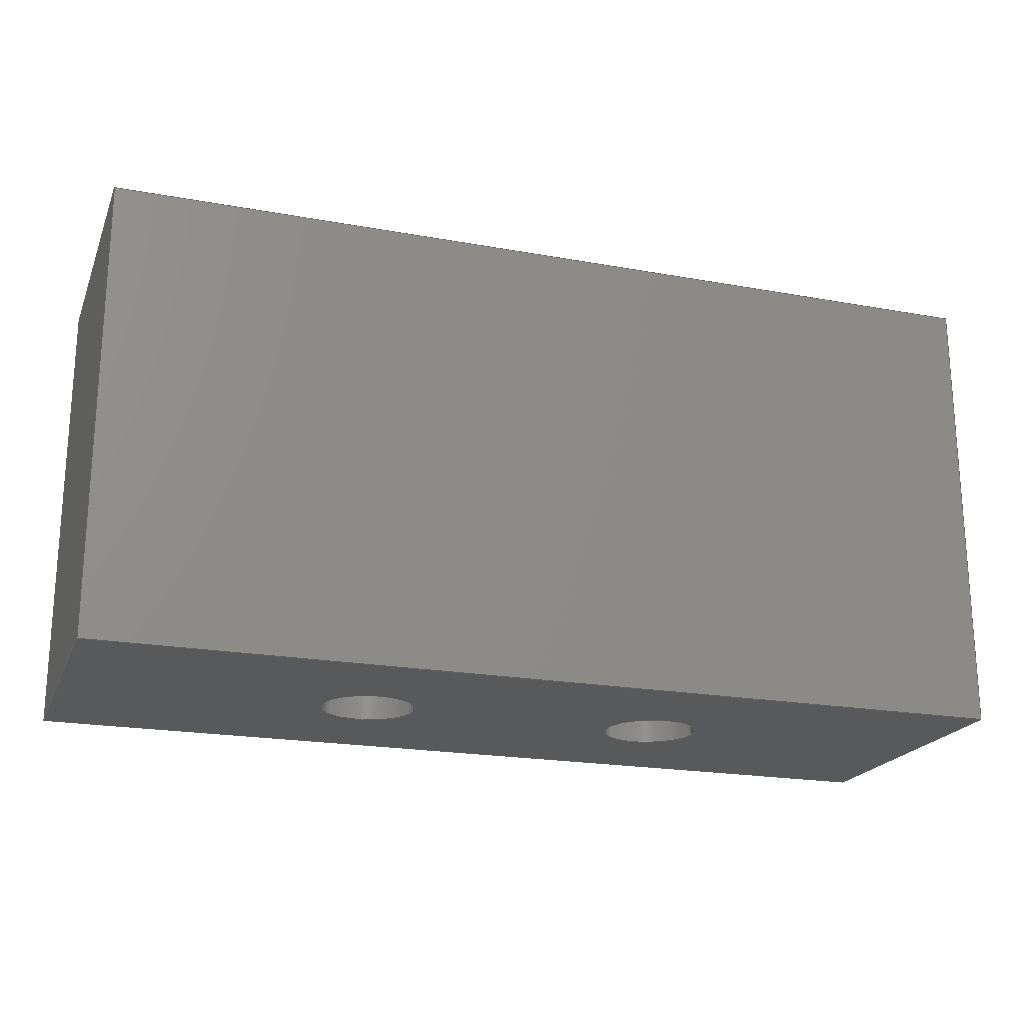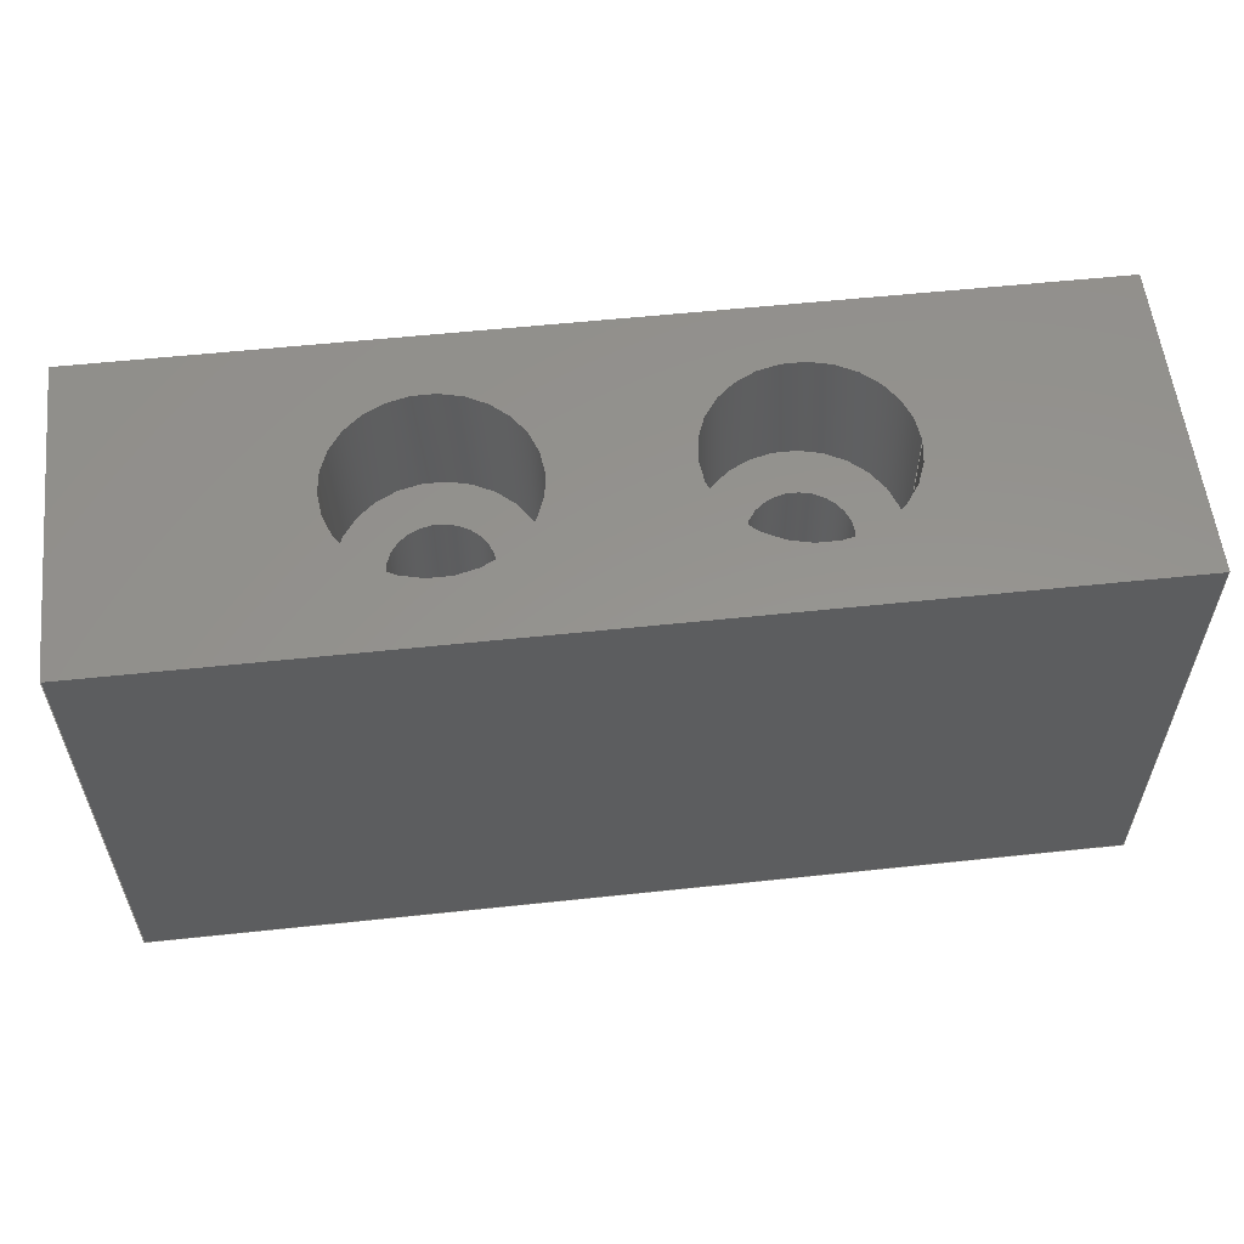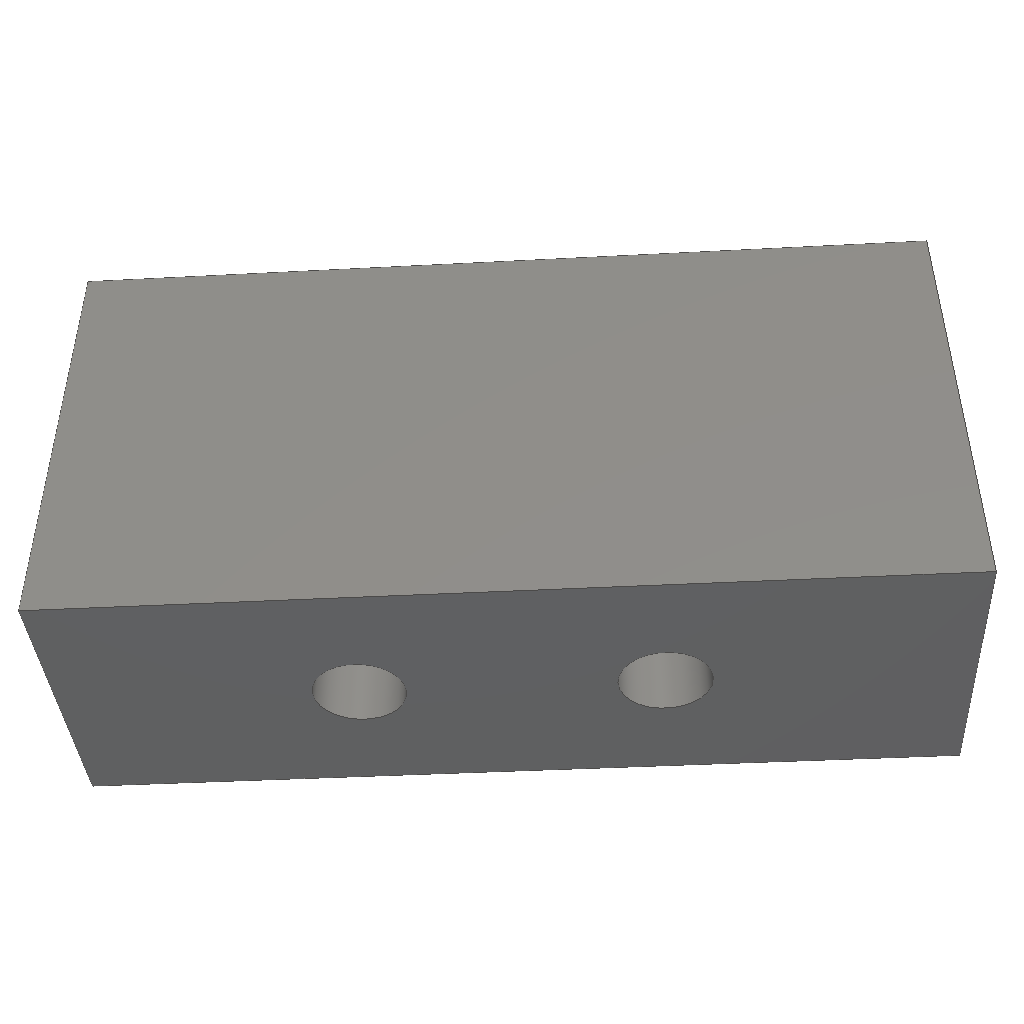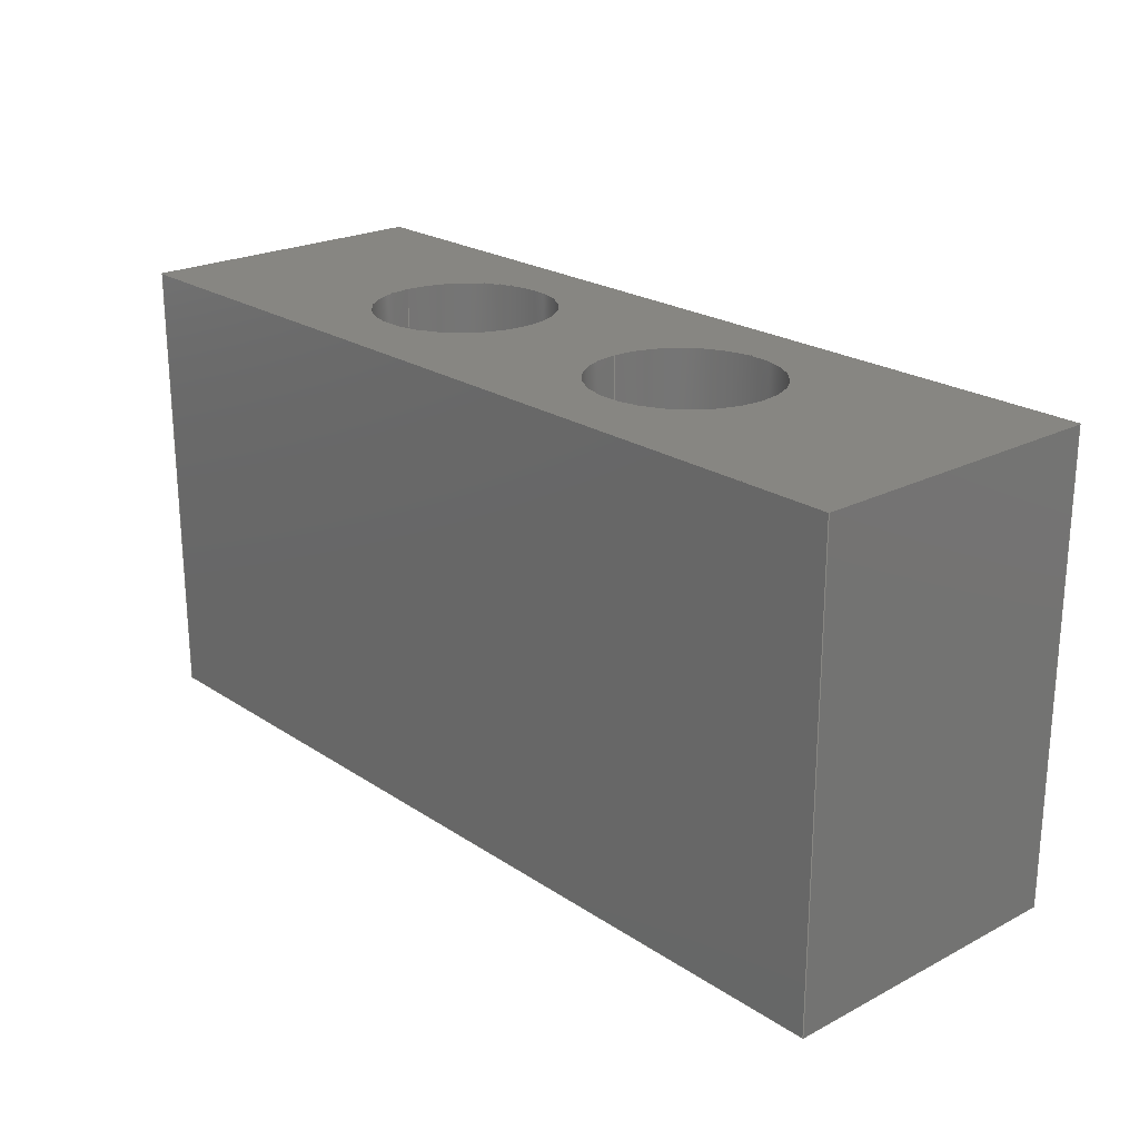
<metadata>
{"format":"step","ext":"step","renderer":"f3d","projection":"perspective","resolution":1024,"background":"white","views":[{"elev":-20.7,"azim":-18.2,"up":"+Z"},{"elev":57.1,"azim":-6.3,"up":"+Z"},{"elev":-40.7,"azim":3.7,"up":"+Z"},{"elev":22.5,"azim":-131.6,"up":"+Z"}]}
</metadata>
<code>
ISO-10303-21;
DATA;
#1 = APPLICATION_PROTOCOL_DEFINITION('international standard',
  'automotive_design',2000,#2);
#2 = APPLICATION_CONTEXT(
  'core data for automotive mechanical design processes');
#3 = SHAPE_DEFINITION_REPRESENTATION(#4,#10);
#4 = PRODUCT_DEFINITION_SHAPE('','',#5);
#5 = PRODUCT_DEFINITION('design','',#6,#9);
#6 = PRODUCT_DEFINITION_FORMATION('','',#7);
#7 = PRODUCT('Body','Body','',(#8));
#8 = PRODUCT_CONTEXT('',#2,'mechanical');
#9 = PRODUCT_DEFINITION_CONTEXT('part definition',#2,'design');
#10 = ADVANCED_BREP_SHAPE_REPRESENTATION('',(#11,#15),#333);
#11 = AXIS2_PLACEMENT_3D('',#12,#13,#14);
#12 = CARTESIAN_POINT('',(0,0,0));
#13 = DIRECTION('',(0,0,1));
#14 = DIRECTION('',(1,0,-0));
#15 = MANIFOLD_SOLID_BREP('',#16);
#16 = CLOSED_SHELL('',(#17,#57,#88,#119,#158,#197,#209,#234,#259,#284,
    #309,#321));
#17 = ADVANCED_FACE('',(#18),#52,.F.);
#18 = FACE_BOUND('',#19,.F.);
#19 = EDGE_LOOP('',(#20,#30,#38,#46));
#20 = ORIENTED_EDGE('',*,*,#21,.T.);
#21 = EDGE_CURVE('',#22,#24,#26,.T.);
#22 = VERTEX_POINT('',#23);
#23 = CARTESIAN_POINT('',(-15,-5,0));
#24 = VERTEX_POINT('',#25);
#25 = CARTESIAN_POINT('',(-15,-5,15));
#26 = LINE('',#27,#28);
#27 = CARTESIAN_POINT('',(-15,-5,0));
#28 = VECTOR('',#29,1);
#29 = DIRECTION('',(0,0,1));
#30 = ORIENTED_EDGE('',*,*,#31,.T.);
#31 = EDGE_CURVE('',#24,#32,#34,.T.);
#32 = VERTEX_POINT('',#33);
#33 = CARTESIAN_POINT('',(15,-5,15));
#34 = LINE('',#35,#36);
#35 = CARTESIAN_POINT('',(-15,-5,15));
#36 = VECTOR('',#37,1);
#37 = DIRECTION('',(1,0,0));
#38 = ORIENTED_EDGE('',*,*,#39,.F.);
#39 = EDGE_CURVE('',#40,#32,#42,.T.);
#40 = VERTEX_POINT('',#41);
#41 = CARTESIAN_POINT('',(15,-5,0));
#42 = LINE('',#43,#44);
#43 = CARTESIAN_POINT('',(15,-5,0));
#44 = VECTOR('',#45,1);
#45 = DIRECTION('',(0,0,1));
#46 = ORIENTED_EDGE('',*,*,#47,.F.);
#47 = EDGE_CURVE('',#22,#40,#48,.T.);
#48 = LINE('',#49,#50);
#49 = CARTESIAN_POINT('',(-15,-5,0));
#50 = VECTOR('',#51,1);
#51 = DIRECTION('',(1,0,0));
#52 = PLANE('',#53);
#53 = AXIS2_PLACEMENT_3D('',#54,#55,#56);
#54 = CARTESIAN_POINT('',(-15,-5,0));
#55 = DIRECTION('',(0,1,0));
#56 = DIRECTION('',(1,0,0));
#57 = ADVANCED_FACE('',(#58),#83,.F.);
#58 = FACE_BOUND('',#59,.F.);
#59 = EDGE_LOOP('',(#60,#70,#76,#77));
#60 = ORIENTED_EDGE('',*,*,#61,.T.);
#61 = EDGE_CURVE('',#62,#64,#66,.T.);
#62 = VERTEX_POINT('',#63);
#63 = CARTESIAN_POINT('',(-15,5,0));
#64 = VERTEX_POINT('',#65);
#65 = CARTESIAN_POINT('',(-15,5,15));
#66 = LINE('',#67,#68);
#67 = CARTESIAN_POINT('',(-15,5,0));
#68 = VECTOR('',#69,1);
#69 = DIRECTION('',(0,0,1));
#70 = ORIENTED_EDGE('',*,*,#71,.T.);
#71 = EDGE_CURVE('',#64,#24,#72,.T.);
#72 = LINE('',#73,#74);
#73 = CARTESIAN_POINT('',(-15,5,15));
#74 = VECTOR('',#75,1);
#75 = DIRECTION('',(0,-1,0));
#76 = ORIENTED_EDGE('',*,*,#21,.F.);
#77 = ORIENTED_EDGE('',*,*,#78,.F.);
#78 = EDGE_CURVE('',#62,#22,#79,.T.);
#79 = LINE('',#80,#81);
#80 = CARTESIAN_POINT('',(-15,5,0));
#81 = VECTOR('',#82,1);
#82 = DIRECTION('',(0,-1,0));
#83 = PLANE('',#84);
#84 = AXIS2_PLACEMENT_3D('',#85,#86,#87);
#85 = CARTESIAN_POINT('',(-15,5,0));
#86 = DIRECTION('',(1,0,0));
#87 = DIRECTION('',(0,-1,0));
#88 = ADVANCED_FACE('',(#89),#114,.F.);
#89 = FACE_BOUND('',#90,.F.);
#90 = EDGE_LOOP('',(#91,#92,#100,#108));
#91 = ORIENTED_EDGE('',*,*,#39,.T.);
#92 = ORIENTED_EDGE('',*,*,#93,.T.);
#93 = EDGE_CURVE('',#32,#94,#96,.T.);
#94 = VERTEX_POINT('',#95);
#95 = CARTESIAN_POINT('',(15,5,15));
#96 = LINE('',#97,#98);
#97 = CARTESIAN_POINT('',(15,-5,15));
#98 = VECTOR('',#99,1);
#99 = DIRECTION('',(0,1,0));
#100 = ORIENTED_EDGE('',*,*,#101,.F.);
#101 = EDGE_CURVE('',#102,#94,#104,.T.);
#102 = VERTEX_POINT('',#103);
#103 = CARTESIAN_POINT('',(15,5,0));
#104 = LINE('',#105,#106);
#105 = CARTESIAN_POINT('',(15,5,0));
#106 = VECTOR('',#107,1);
#107 = DIRECTION('',(0,0,1));
#108 = ORIENTED_EDGE('',*,*,#109,.F.);
#109 = EDGE_CURVE('',#40,#102,#110,.T.);
#110 = LINE('',#111,#112);
#111 = CARTESIAN_POINT('',(15,-5,0));
#112 = VECTOR('',#113,1);
#113 = DIRECTION('',(0,1,0));
#114 = PLANE('',#115);
#115 = AXIS2_PLACEMENT_3D('',#116,#117,#118);
#116 = CARTESIAN_POINT('',(15,-5,0));
#117 = DIRECTION('',(-1,0,0));
#118 = DIRECTION('',(0,1,0));
#119 = ADVANCED_FACE('',(#120,#131,#142),#153,.F.);
#120 = FACE_BOUND('',#121,.F.);
#121 = EDGE_LOOP('',(#122,#123,#124,#130));
#122 = ORIENTED_EDGE('',*,*,#47,.T.);
#123 = ORIENTED_EDGE('',*,*,#109,.T.);
#124 = ORIENTED_EDGE('',*,*,#125,.T.);
#125 = EDGE_CURVE('',#102,#62,#126,.T.);
#126 = LINE('',#127,#128);
#127 = CARTESIAN_POINT('',(15,5,0));
#128 = VECTOR('',#129,1);
#129 = DIRECTION('',(-1,0,0));
#130 = ORIENTED_EDGE('',*,*,#78,.T.);
#131 = FACE_BOUND('',#132,.F.);
#132 = EDGE_LOOP('',(#133));
#133 = ORIENTED_EDGE('',*,*,#134,.F.);
#134 = EDGE_CURVE('',#135,#135,#137,.T.);
#135 = VERTEX_POINT('',#136);
#136 = CARTESIAN_POINT('',(-3.45,0,0));
#137 = CIRCLE('',#138,1.55);
#138 = AXIS2_PLACEMENT_3D('',#139,#140,#141);
#139 = CARTESIAN_POINT('',(-5,0,0));
#140 = DIRECTION('',(0,0,1));
#141 = DIRECTION('',(1,0,0));
#142 = FACE_BOUND('',#143,.F.);
#143 = EDGE_LOOP('',(#144));
#144 = ORIENTED_EDGE('',*,*,#145,.F.);
#145 = EDGE_CURVE('',#146,#146,#148,.T.);
#146 = VERTEX_POINT('',#147);
#147 = CARTESIAN_POINT('',(6.55,0,0));
#148 = CIRCLE('',#149,1.55);
#149 = AXIS2_PLACEMENT_3D('',#150,#151,#152);
#150 = CARTESIAN_POINT('',(5,0,0));
#151 = DIRECTION('',(0,0,1));
#152 = DIRECTION('',(1,0,0));
#153 = PLANE('',#154);
#154 = AXIS2_PLACEMENT_3D('',#155,#156,#157);
#155 = CARTESIAN_POINT('',(0,0,0));
#156 = DIRECTION('',(0,0,1));
#157 = DIRECTION('',(1,0,0));
#158 = ADVANCED_FACE('',(#159,#170,#181),#192,.T.);
#159 = FACE_BOUND('',#160,.T.);
#160 = EDGE_LOOP('',(#161,#162,#163,#169));
#161 = ORIENTED_EDGE('',*,*,#31,.T.);
#162 = ORIENTED_EDGE('',*,*,#93,.T.);
#163 = ORIENTED_EDGE('',*,*,#164,.T.);
#164 = EDGE_CURVE('',#94,#64,#165,.T.);
#165 = LINE('',#166,#167);
#166 = CARTESIAN_POINT('',(15,5,15));
#167 = VECTOR('',#168,1);
#168 = DIRECTION('',(-1,0,0));
#169 = ORIENTED_EDGE('',*,*,#71,.T.);
#170 = FACE_BOUND('',#171,.T.);
#171 = EDGE_LOOP('',(#172));
#172 = ORIENTED_EDGE('',*,*,#173,.F.);
#173 = EDGE_CURVE('',#174,#174,#176,.T.);
#174 = VERTEX_POINT('',#175);
#175 = CARTESIAN_POINT('',(-2,0,15));
#176 = CIRCLE('',#177,3);
#177 = AXIS2_PLACEMENT_3D('',#178,#179,#180);
#178 = CARTESIAN_POINT('',(-5,0,15));
#179 = DIRECTION('',(0,0,1));
#180 = DIRECTION('',(1,0,0));
#181 = FACE_BOUND('',#182,.T.);
#182 = EDGE_LOOP('',(#183));
#183 = ORIENTED_EDGE('',*,*,#184,.F.);
#184 = EDGE_CURVE('',#185,#185,#187,.T.);
#185 = VERTEX_POINT('',#186);
#186 = CARTESIAN_POINT('',(8,0,15));
#187 = CIRCLE('',#188,3);
#188 = AXIS2_PLACEMENT_3D('',#189,#190,#191);
#189 = CARTESIAN_POINT('',(5,0,15));
#190 = DIRECTION('',(0,0,1));
#191 = DIRECTION('',(1,0,0));
#192 = PLANE('',#193);
#193 = AXIS2_PLACEMENT_3D('',#194,#195,#196);
#194 = CARTESIAN_POINT('',(0,0,15));
#195 = DIRECTION('',(0,0,1));
#196 = DIRECTION('',(1,0,0));
#197 = ADVANCED_FACE('',(#198),#204,.F.);
#198 = FACE_BOUND('',#199,.F.);
#199 = EDGE_LOOP('',(#200,#201,#202,#203));
#200 = ORIENTED_EDGE('',*,*,#101,.T.);
#201 = ORIENTED_EDGE('',*,*,#164,.T.);
#202 = ORIENTED_EDGE('',*,*,#61,.F.);
#203 = ORIENTED_EDGE('',*,*,#125,.F.);
#204 = PLANE('',#205);
#205 = AXIS2_PLACEMENT_3D('',#206,#207,#208);
#206 = CARTESIAN_POINT('',(15,5,0));
#207 = DIRECTION('',(0,-1,0));
#208 = DIRECTION('',(-1,0,0));
#209 = ADVANCED_FACE('',(#210),#229,.F.);
#210 = FACE_BOUND('',#211,.F.);
#211 = EDGE_LOOP('',(#212,#221,#227,#228));
#212 = ORIENTED_EDGE('',*,*,#213,.F.);
#213 = EDGE_CURVE('',#214,#214,#216,.T.);
#214 = VERTEX_POINT('',#215);
#215 = CARTESIAN_POINT('',(-3.45,0,11));
#216 = CIRCLE('',#217,1.55);
#217 = AXIS2_PLACEMENT_3D('',#218,#219,#220);
#218 = CARTESIAN_POINT('',(-5,0,11));
#219 = DIRECTION('',(0,0,1));
#220 = DIRECTION('',(1,0,0));
#221 = ORIENTED_EDGE('',*,*,#222,.T.);
#222 = EDGE_CURVE('',#214,#135,#223,.T.);
#223 = LINE('',#224,#225);
#224 = CARTESIAN_POINT('',(-3.45,0,15));
#225 = VECTOR('',#226,1);
#226 = DIRECTION('',(-0,-0,-1));
#227 = ORIENTED_EDGE('',*,*,#134,.T.);
#228 = ORIENTED_EDGE('',*,*,#222,.F.);
#229 = CYLINDRICAL_SURFACE('',#230,1.55);
#230 = AXIS2_PLACEMENT_3D('',#231,#232,#233);
#231 = CARTESIAN_POINT('',(-5,0,15));
#232 = DIRECTION('',(0,0,1));
#233 = DIRECTION('',(1,0,0));
#234 = ADVANCED_FACE('',(#235),#254,.F.);
#235 = FACE_BOUND('',#236,.F.);
#236 = EDGE_LOOP('',(#237,#246,#252,#253));
#237 = ORIENTED_EDGE('',*,*,#238,.F.);
#238 = EDGE_CURVE('',#239,#239,#241,.T.);
#239 = VERTEX_POINT('',#240);
#240 = CARTESIAN_POINT('',(6.55,0,11));
#241 = CIRCLE('',#242,1.55);
#242 = AXIS2_PLACEMENT_3D('',#243,#244,#245);
#243 = CARTESIAN_POINT('',(5,0,11));
#244 = DIRECTION('',(0,0,1));
#245 = DIRECTION('',(1,0,0));
#246 = ORIENTED_EDGE('',*,*,#247,.T.);
#247 = EDGE_CURVE('',#239,#146,#248,.T.);
#248 = LINE('',#249,#250);
#249 = CARTESIAN_POINT('',(6.55,0,15));
#250 = VECTOR('',#251,1);
#251 = DIRECTION('',(-0,-0,-1));
#252 = ORIENTED_EDGE('',*,*,#145,.T.);
#253 = ORIENTED_EDGE('',*,*,#247,.F.);
#254 = CYLINDRICAL_SURFACE('',#255,1.55);
#255 = AXIS2_PLACEMENT_3D('',#256,#257,#258);
#256 = CARTESIAN_POINT('',(5,0,15));
#257 = DIRECTION('',(0,0,1));
#258 = DIRECTION('',(1,0,0));
#259 = ADVANCED_FACE('',(#260),#279,.F.);
#260 = FACE_BOUND('',#261,.F.);
#261 = EDGE_LOOP('',(#262,#270,#277,#278));
#262 = ORIENTED_EDGE('',*,*,#263,.T.);
#263 = EDGE_CURVE('',#174,#264,#266,.T.);
#264 = VERTEX_POINT('',#265);
#265 = CARTESIAN_POINT('',(-2,0,11));
#266 = LINE('',#267,#268);
#267 = CARTESIAN_POINT('',(-2,0,15));
#268 = VECTOR('',#269,1);
#269 = DIRECTION('',(-0,-0,-1));
#270 = ORIENTED_EDGE('',*,*,#271,.T.);
#271 = EDGE_CURVE('',#264,#264,#272,.T.);
#272 = CIRCLE('',#273,3);
#273 = AXIS2_PLACEMENT_3D('',#274,#275,#276);
#274 = CARTESIAN_POINT('',(-5,0,11));
#275 = DIRECTION('',(0,0,1));
#276 = DIRECTION('',(1,0,0));
#277 = ORIENTED_EDGE('',*,*,#263,.F.);
#278 = ORIENTED_EDGE('',*,*,#173,.F.);
#279 = CYLINDRICAL_SURFACE('',#280,3);
#280 = AXIS2_PLACEMENT_3D('',#281,#282,#283);
#281 = CARTESIAN_POINT('',(-5,0,15));
#282 = DIRECTION('',(0,0,1));
#283 = DIRECTION('',(1,0,0));
#284 = ADVANCED_FACE('',(#285),#304,.F.);
#285 = FACE_BOUND('',#286,.F.);
#286 = EDGE_LOOP('',(#287,#295,#302,#303));
#287 = ORIENTED_EDGE('',*,*,#288,.T.);
#288 = EDGE_CURVE('',#185,#289,#291,.T.);
#289 = VERTEX_POINT('',#290);
#290 = CARTESIAN_POINT('',(8,0,11));
#291 = LINE('',#292,#293);
#292 = CARTESIAN_POINT('',(8,0,15));
#293 = VECTOR('',#294,1);
#294 = DIRECTION('',(-0,-0,-1));
#295 = ORIENTED_EDGE('',*,*,#296,.T.);
#296 = EDGE_CURVE('',#289,#289,#297,.T.);
#297 = CIRCLE('',#298,3);
#298 = AXIS2_PLACEMENT_3D('',#299,#300,#301);
#299 = CARTESIAN_POINT('',(5,0,11));
#300 = DIRECTION('',(0,0,1));
#301 = DIRECTION('',(1,0,0));
#302 = ORIENTED_EDGE('',*,*,#288,.F.);
#303 = ORIENTED_EDGE('',*,*,#184,.F.);
#304 = CYLINDRICAL_SURFACE('',#305,3);
#305 = AXIS2_PLACEMENT_3D('',#306,#307,#308);
#306 = CARTESIAN_POINT('',(5,0,15));
#307 = DIRECTION('',(0,0,1));
#308 = DIRECTION('',(1,0,0));
#309 = ADVANCED_FACE('',(#310,#313),#316,.T.);
#310 = FACE_BOUND('',#311,.T.);
#311 = EDGE_LOOP('',(#312));
#312 = ORIENTED_EDGE('',*,*,#271,.T.);
#313 = FACE_BOUND('',#314,.T.);
#314 = EDGE_LOOP('',(#315));
#315 = ORIENTED_EDGE('',*,*,#213,.F.);
#316 = PLANE('',#317);
#317 = AXIS2_PLACEMENT_3D('',#318,#319,#320);
#318 = CARTESIAN_POINT('',(-5,-8.511e-18,11));
#319 = DIRECTION('',(0,0,1));
#320 = DIRECTION('',(1,0,0));
#321 = ADVANCED_FACE('',(#322,#325),#328,.T.);
#322 = FACE_BOUND('',#323,.T.);
#323 = EDGE_LOOP('',(#324));
#324 = ORIENTED_EDGE('',*,*,#296,.T.);
#325 = FACE_BOUND('',#326,.T.);
#326 = EDGE_LOOP('',(#327));
#327 = ORIENTED_EDGE('',*,*,#238,.F.);
#328 = PLANE('',#329);
#329 = AXIS2_PLACEMENT_3D('',#330,#331,#332);
#330 = CARTESIAN_POINT('',(5,-8.511e-18,11));
#331 = DIRECTION('',(0,0,1));
#332 = DIRECTION('',(1,0,0));
#333 = ( GEOMETRIC_REPRESENTATION_CONTEXT(3) 
GLOBAL_UNCERTAINTY_ASSIGNED_CONTEXT((#337)) GLOBAL_UNIT_ASSIGNED_CONTEXT
((#334,#335,#336)) REPRESENTATION_CONTEXT('Context #1',
  '3D Context with UNIT and UNCERTAINTY') );
#334 = ( LENGTH_UNIT() NAMED_UNIT(*) SI_UNIT(.MILLI.,.METRE.) );
#335 = ( NAMED_UNIT(*) PLANE_ANGLE_UNIT() SI_UNIT($,.RADIAN.) );
#336 = ( NAMED_UNIT(*) SI_UNIT($,.STERADIAN.) SOLID_ANGLE_UNIT() );
#337 = UNCERTAINTY_MEASURE_WITH_UNIT(LENGTH_MEASURE(1e-07),#334,
  'distance_accuracy_value','confusion accuracy');
#338 = PRODUCT_RELATED_PRODUCT_CATEGORY('part',$,(#7));
#339 = MECHANICAL_DESIGN_GEOMETRIC_PRESENTATION_REPRESENTATION('',(#340)
  ,#333);
#340 = STYLED_ITEM('color',(#341),#15);
#341 = PRESENTATION_STYLE_ASSIGNMENT((#342,#348));
#342 = SURFACE_STYLE_USAGE(.BOTH.,#343);
#343 = SURFACE_SIDE_STYLE('',(#344));
#344 = SURFACE_STYLE_FILL_AREA(#345);
#345 = FILL_AREA_STYLE('',(#346));
#346 = FILL_AREA_STYLE_COLOUR('',#347);
#347 = COLOUR_RGB('',0.4471,0.4745,0.502);
#348 = CURVE_STYLE('',#349,POSITIVE_LENGTH_MEASURE(0.1),#350);
#349 = DRAUGHTING_PRE_DEFINED_CURVE_FONT('continuous');
#350 = COLOUR_RGB('',0.09804,0.09804,
  0.09804);
ENDSEC;
END-ISO-10303-21;

</code>
